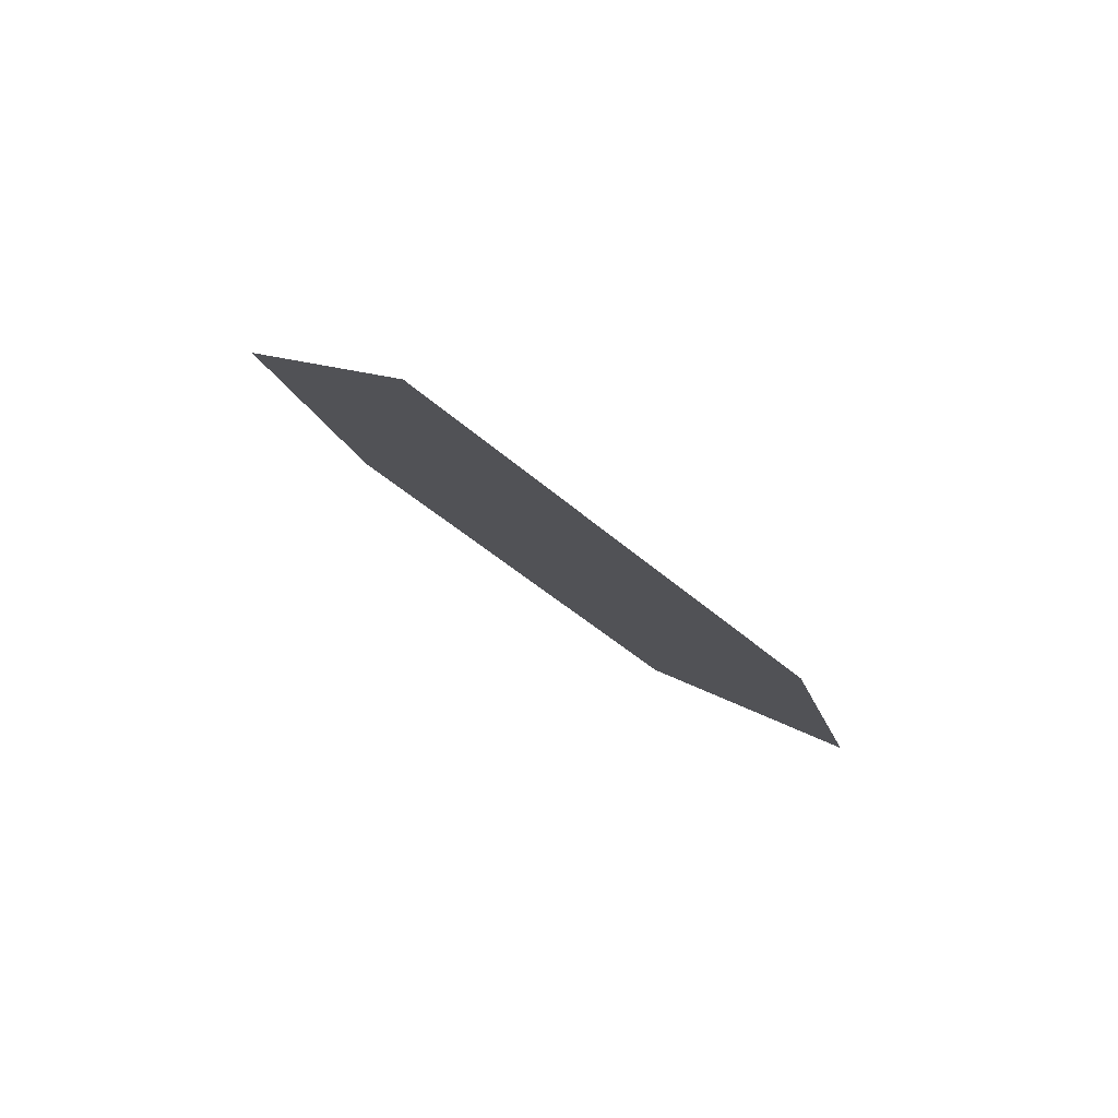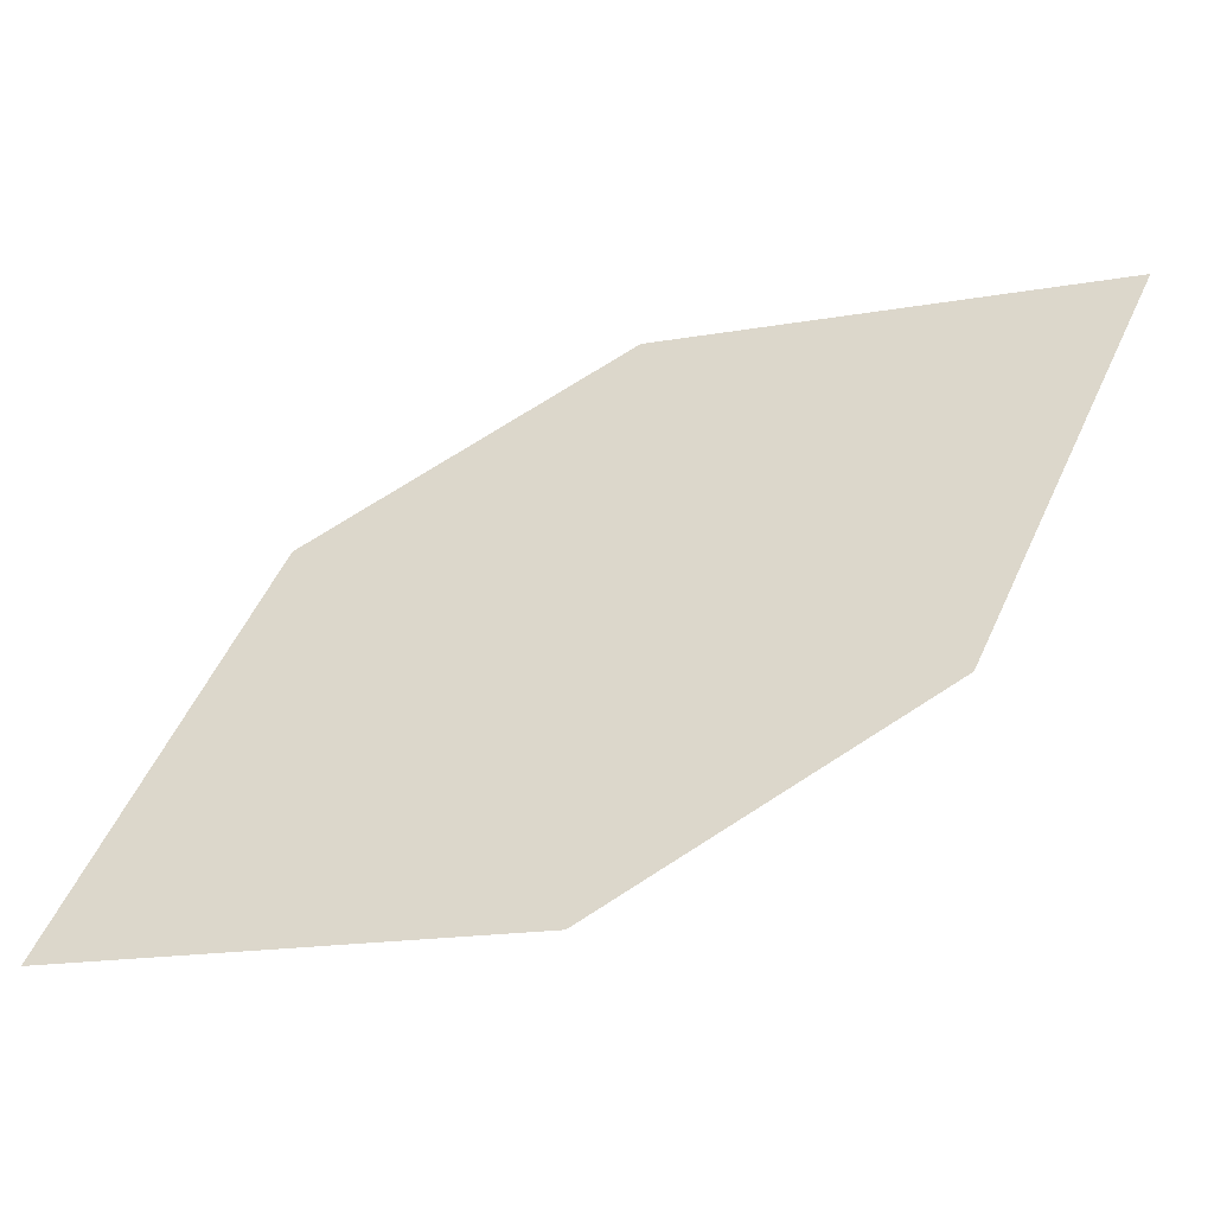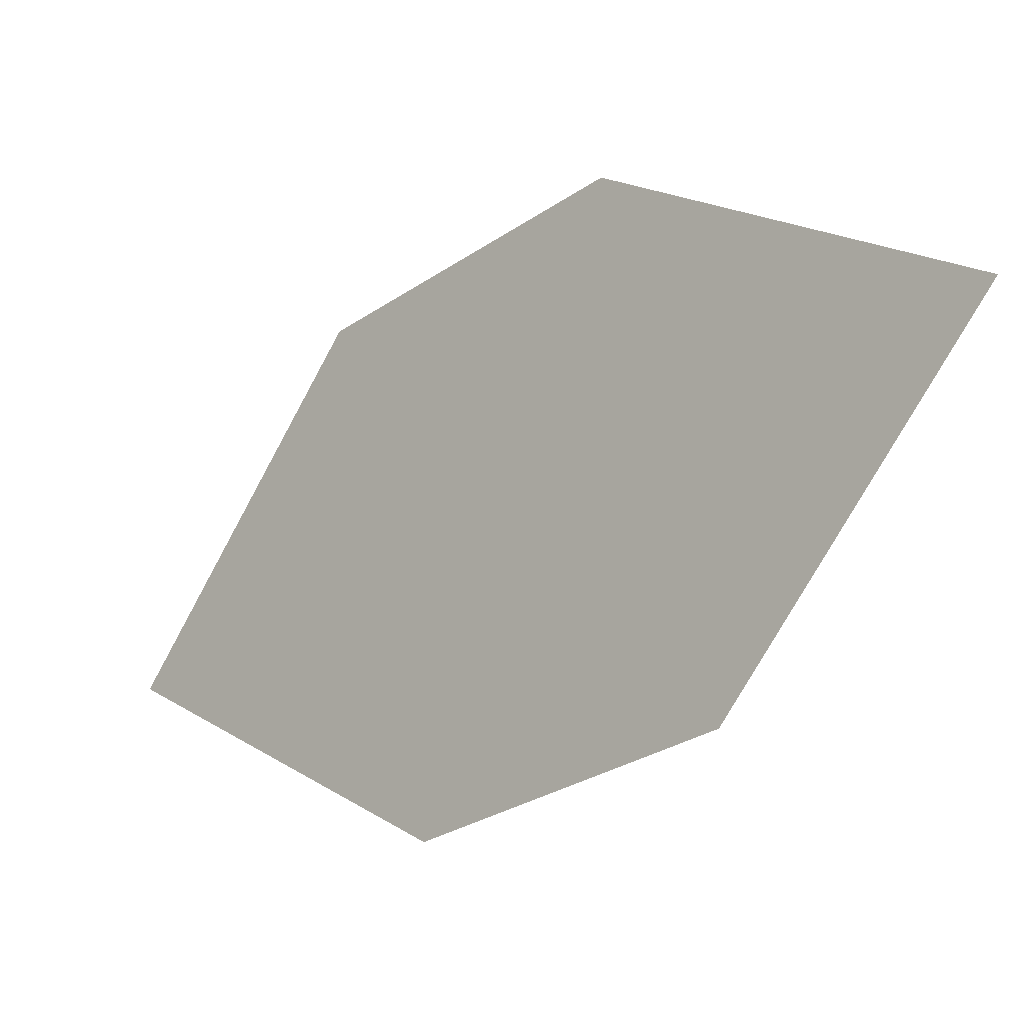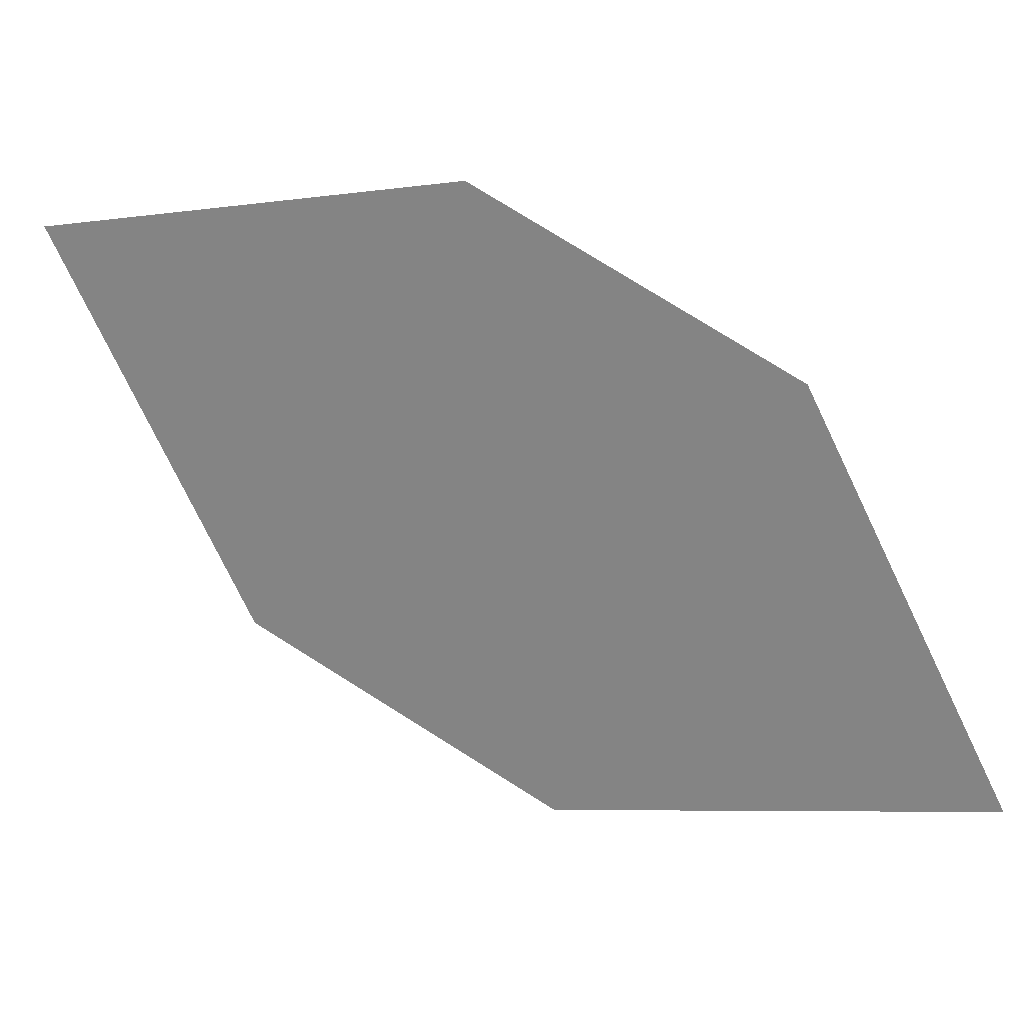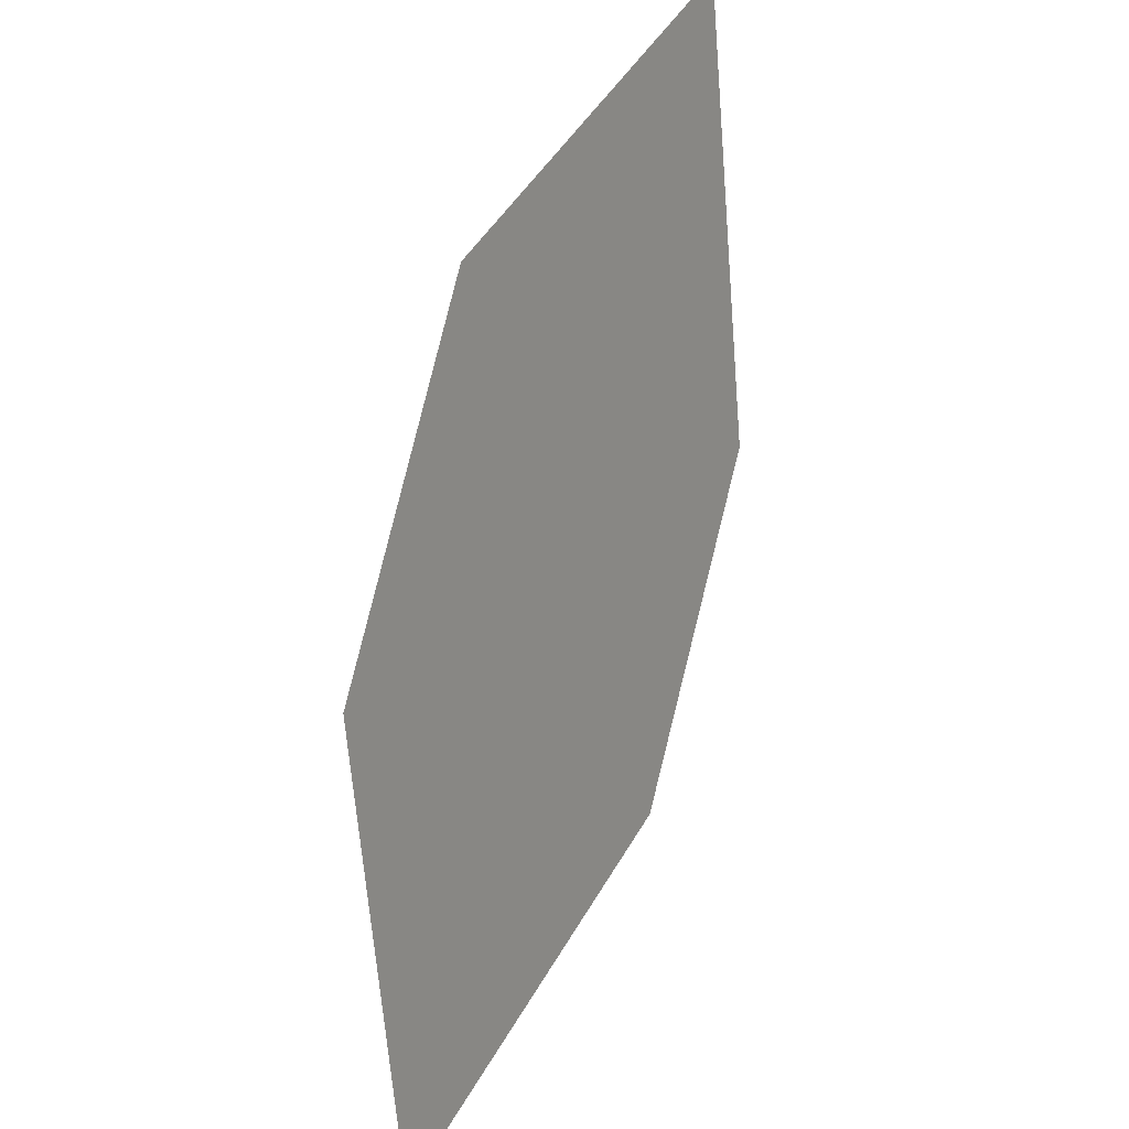
<metadata>
{"format":"obj","ext":"obj","renderer":"f3d","projection":"perspective","resolution":1024,"background":"white","views":[{"elev":-45.2,"azim":-111.0,"up":"+Z"},{"elev":-1.9,"azim":-43.2,"up":"+Z"},{"elev":13.0,"azim":178.0,"up":"+Y"},{"elev":-20.3,"azim":140.2,"up":"+Z"},{"elev":53.2,"azim":69.6,"up":"+Y"}]}
</metadata>
<code>
o leaves.006
v 0.1846 0.1525 0.6529
v 0.2081 0.109 0.6574
v 0.2688 0.09552 0.715
v 0.2173 0.158 0.6899
v 0.2453 0.139 0.7106
v 0.2361 0.08999 0.6781
f 1 2 6 3
f 1 3 5 4

</code>
